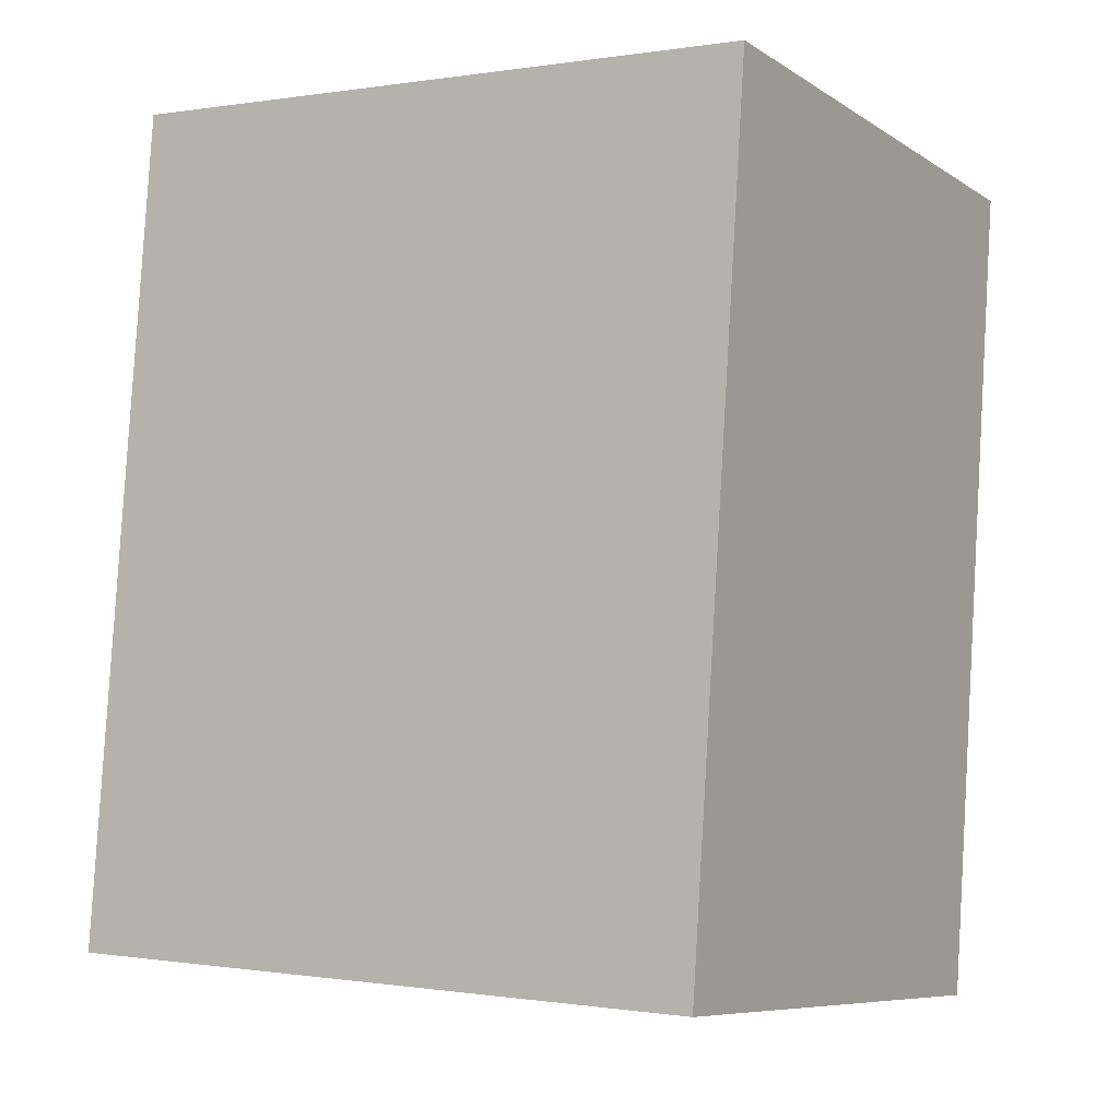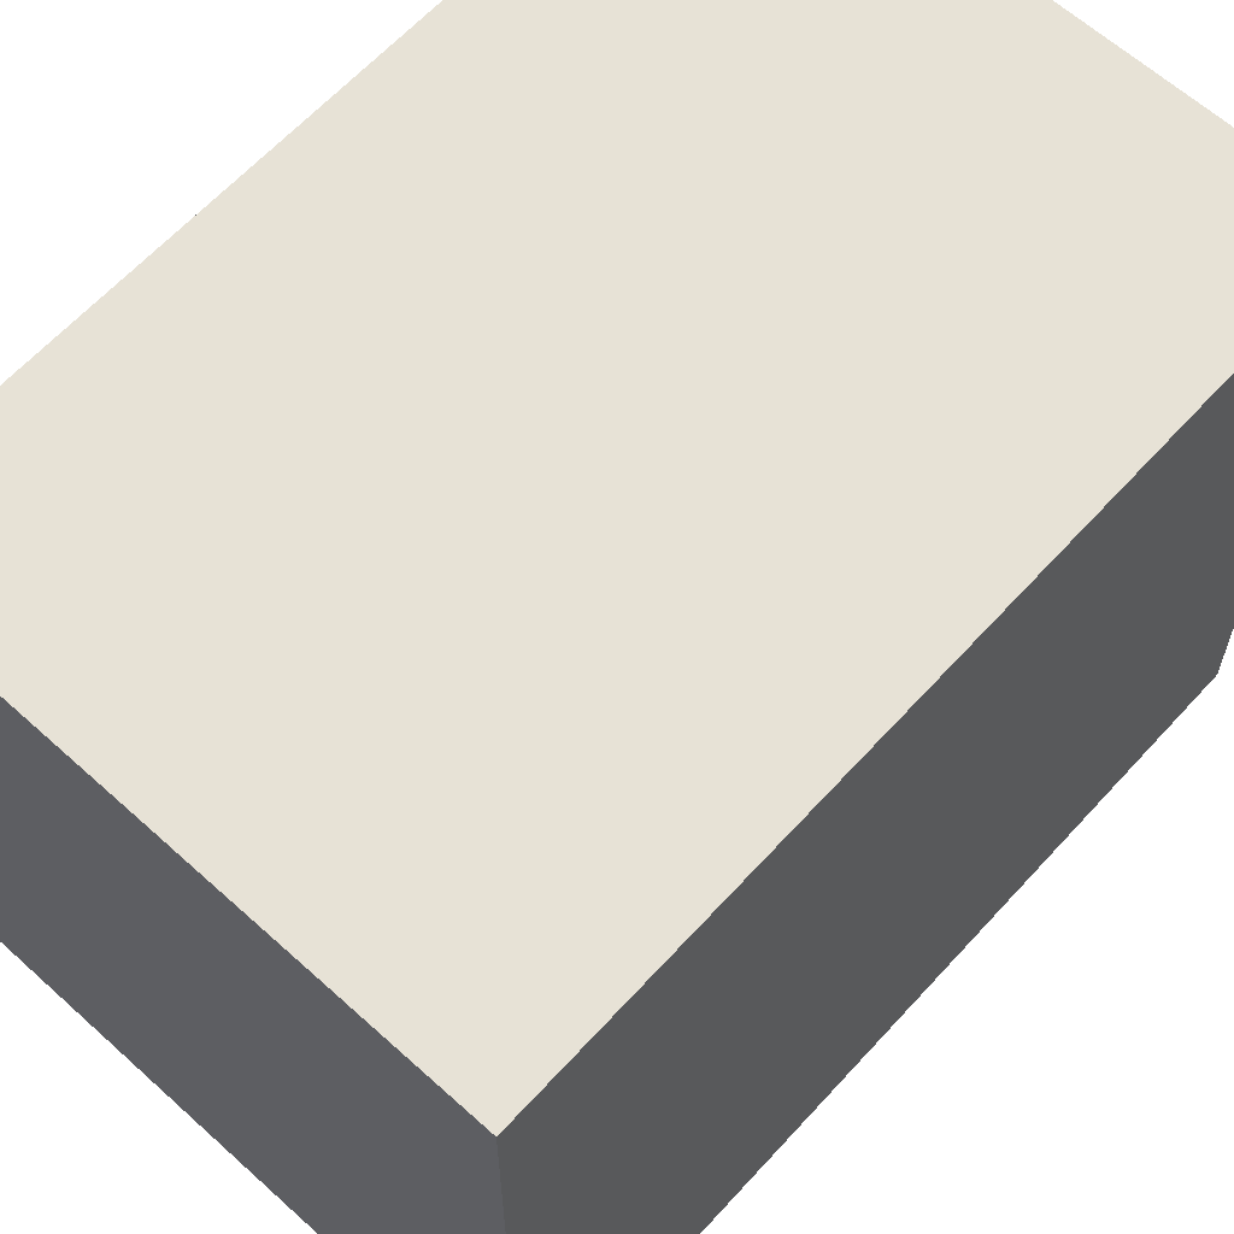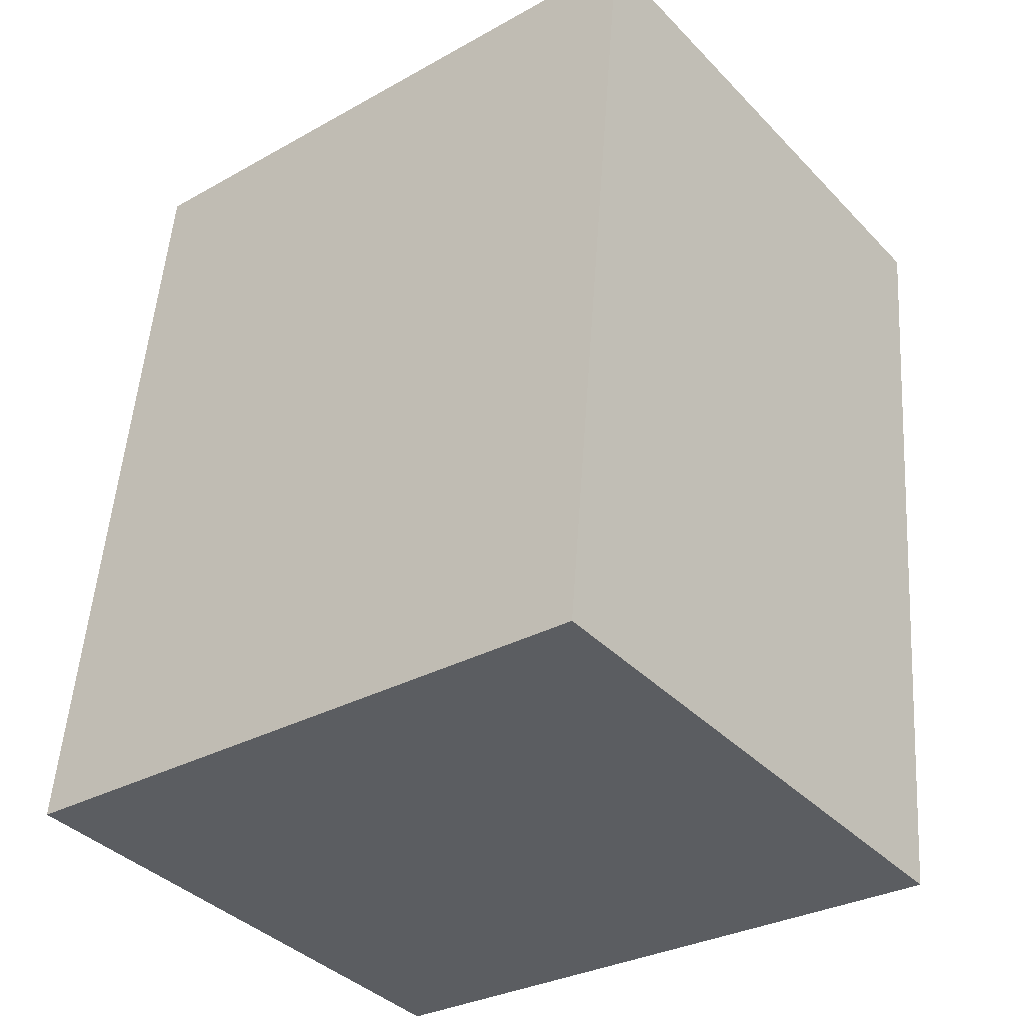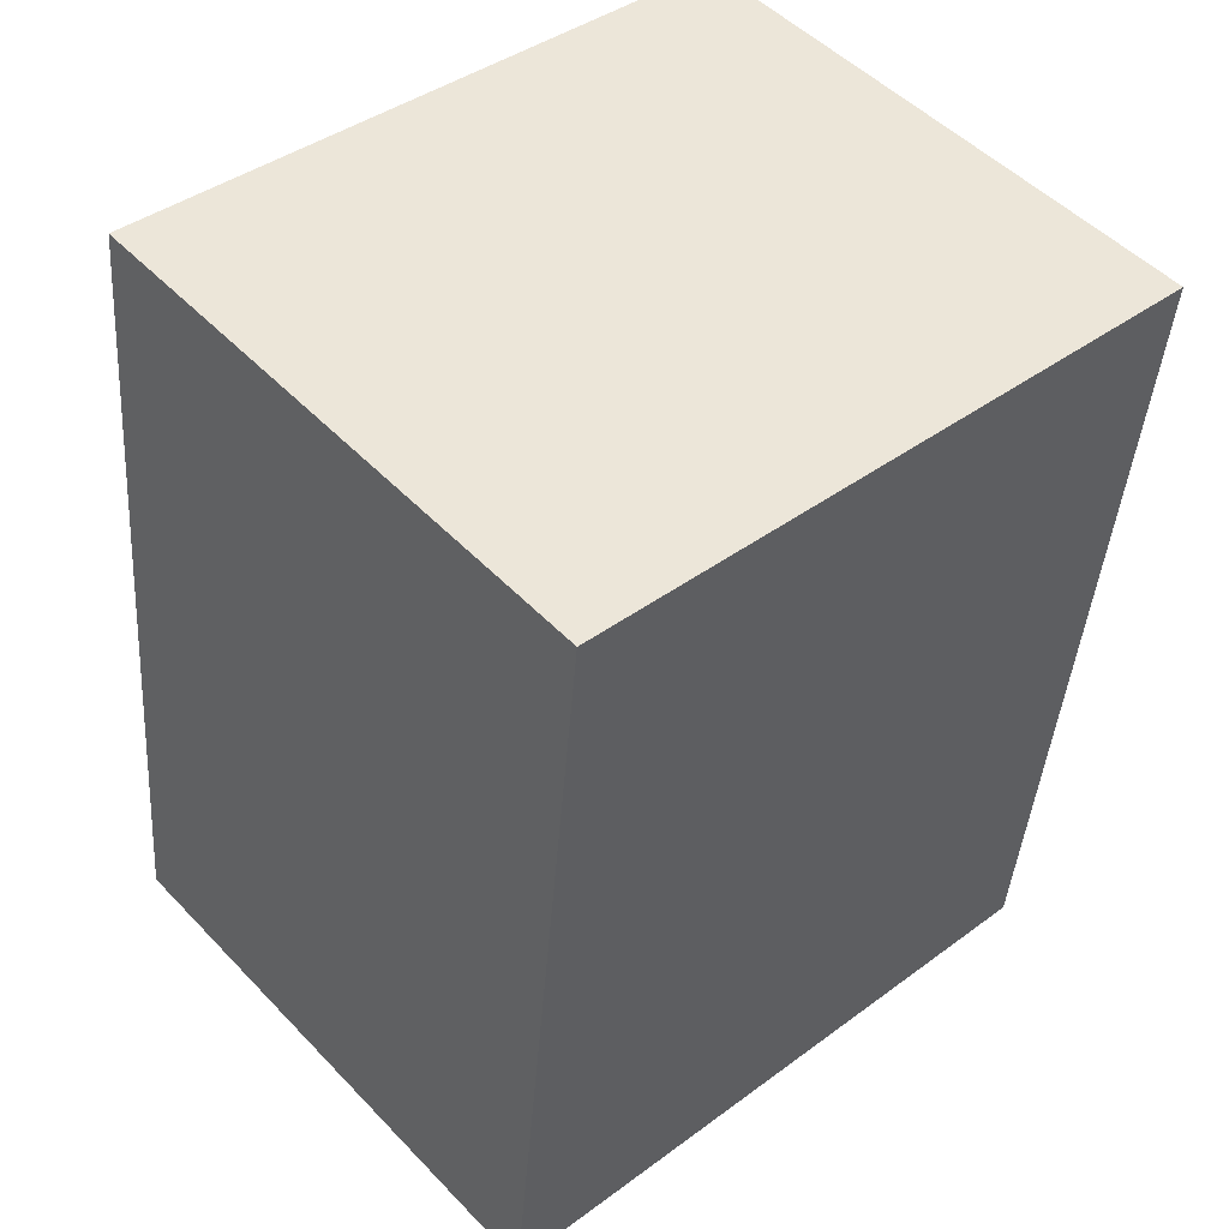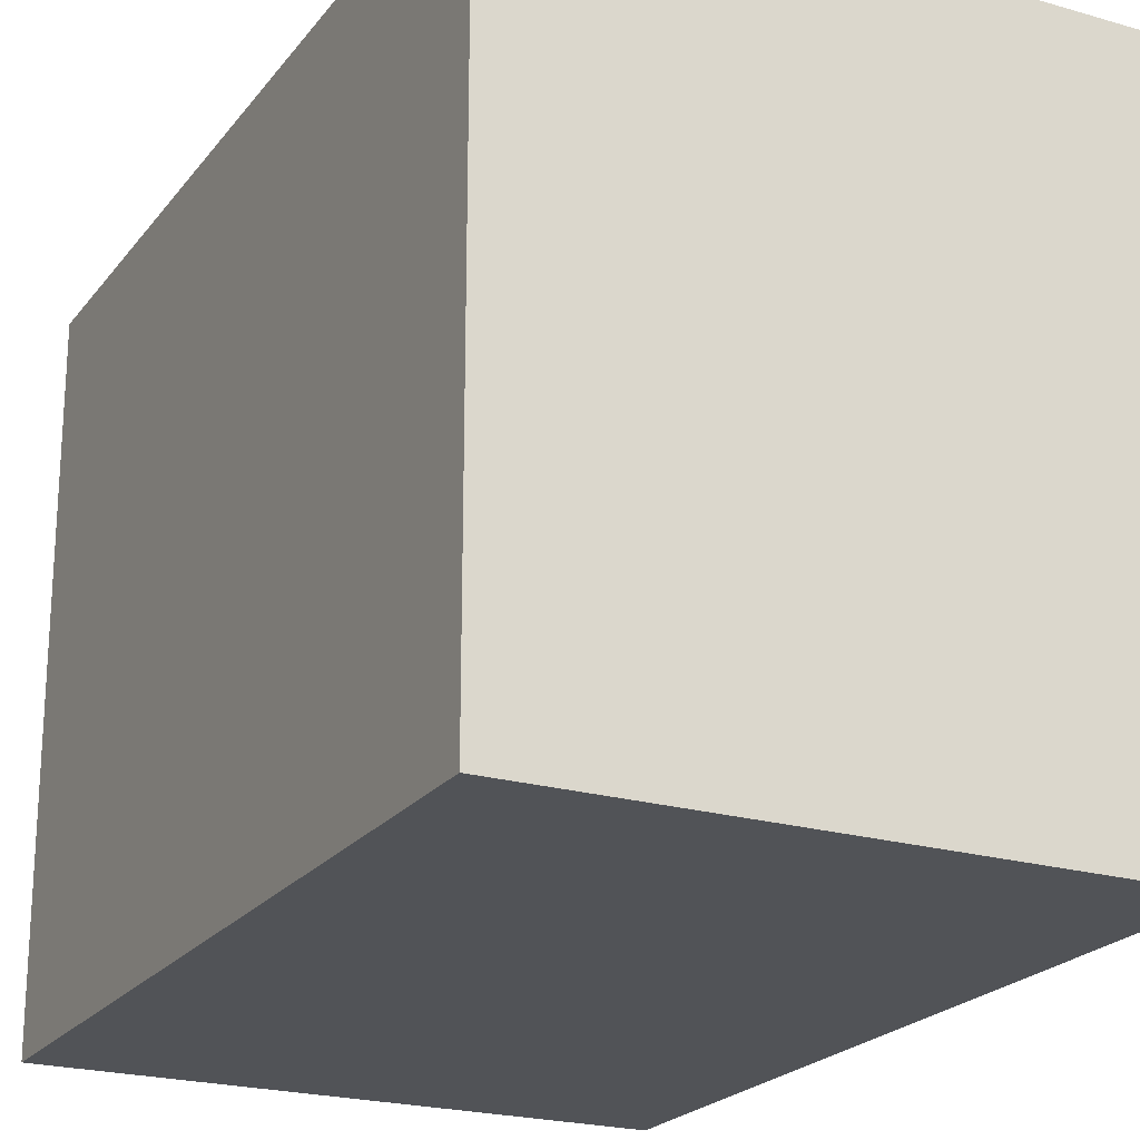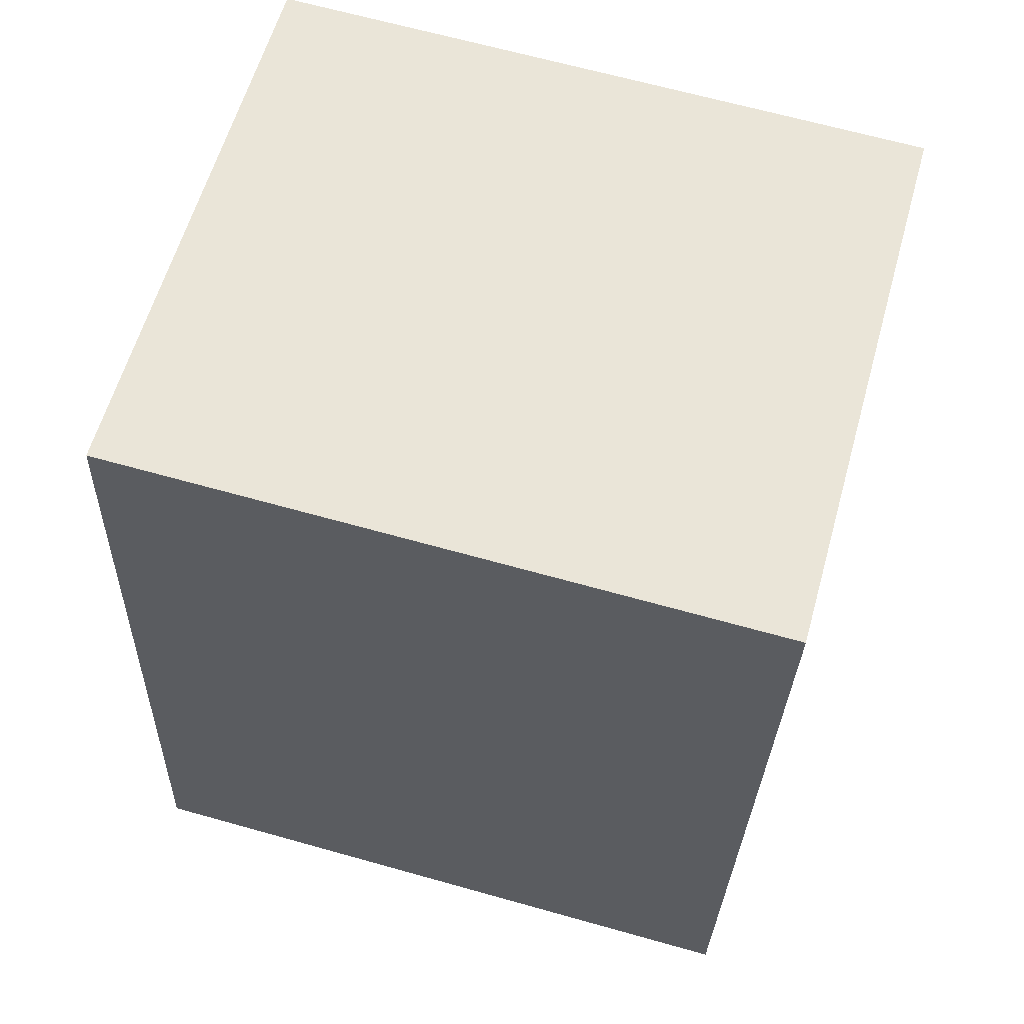
<metadata>
{"format":"obj","ext":"obj","renderer":"f3d","projection":"perspective","resolution":1024,"background":"white","views":[{"elev":-0.3,"azim":121.5,"up":"+Z"},{"elev":63.1,"azim":35.8,"up":"+Y"},{"elev":-30.5,"azim":128.9,"up":"+Z"},{"elev":41.2,"azim":-131.9,"up":"+Z"},{"elev":-22.0,"azim":146.5,"up":"+Y"},{"elev":66.5,"azim":105.7,"up":"+Z"}]}
</metadata>
<code>
v  0 2.81 1.721e-16
v  2.8 2.81 -3.218
v  0.397 2.81 -3.491
v  2.402 2.81 0.279
v  2.8 1.97e-16 -3.218
v  0.397 2.138e-16 -3.491
v  0 0 0
v  2.402 -1.708e-17 0.279
g defaultobject
f 1 2 3
f 2 1 4
f 5 3 2
f 3 5 6
f 6 1 3
f 1 6 7
f 7 4 1
f 4 7 8
f 8 2 4
f 2 8 5
f 8 6 5
f 6 8 7

</code>
